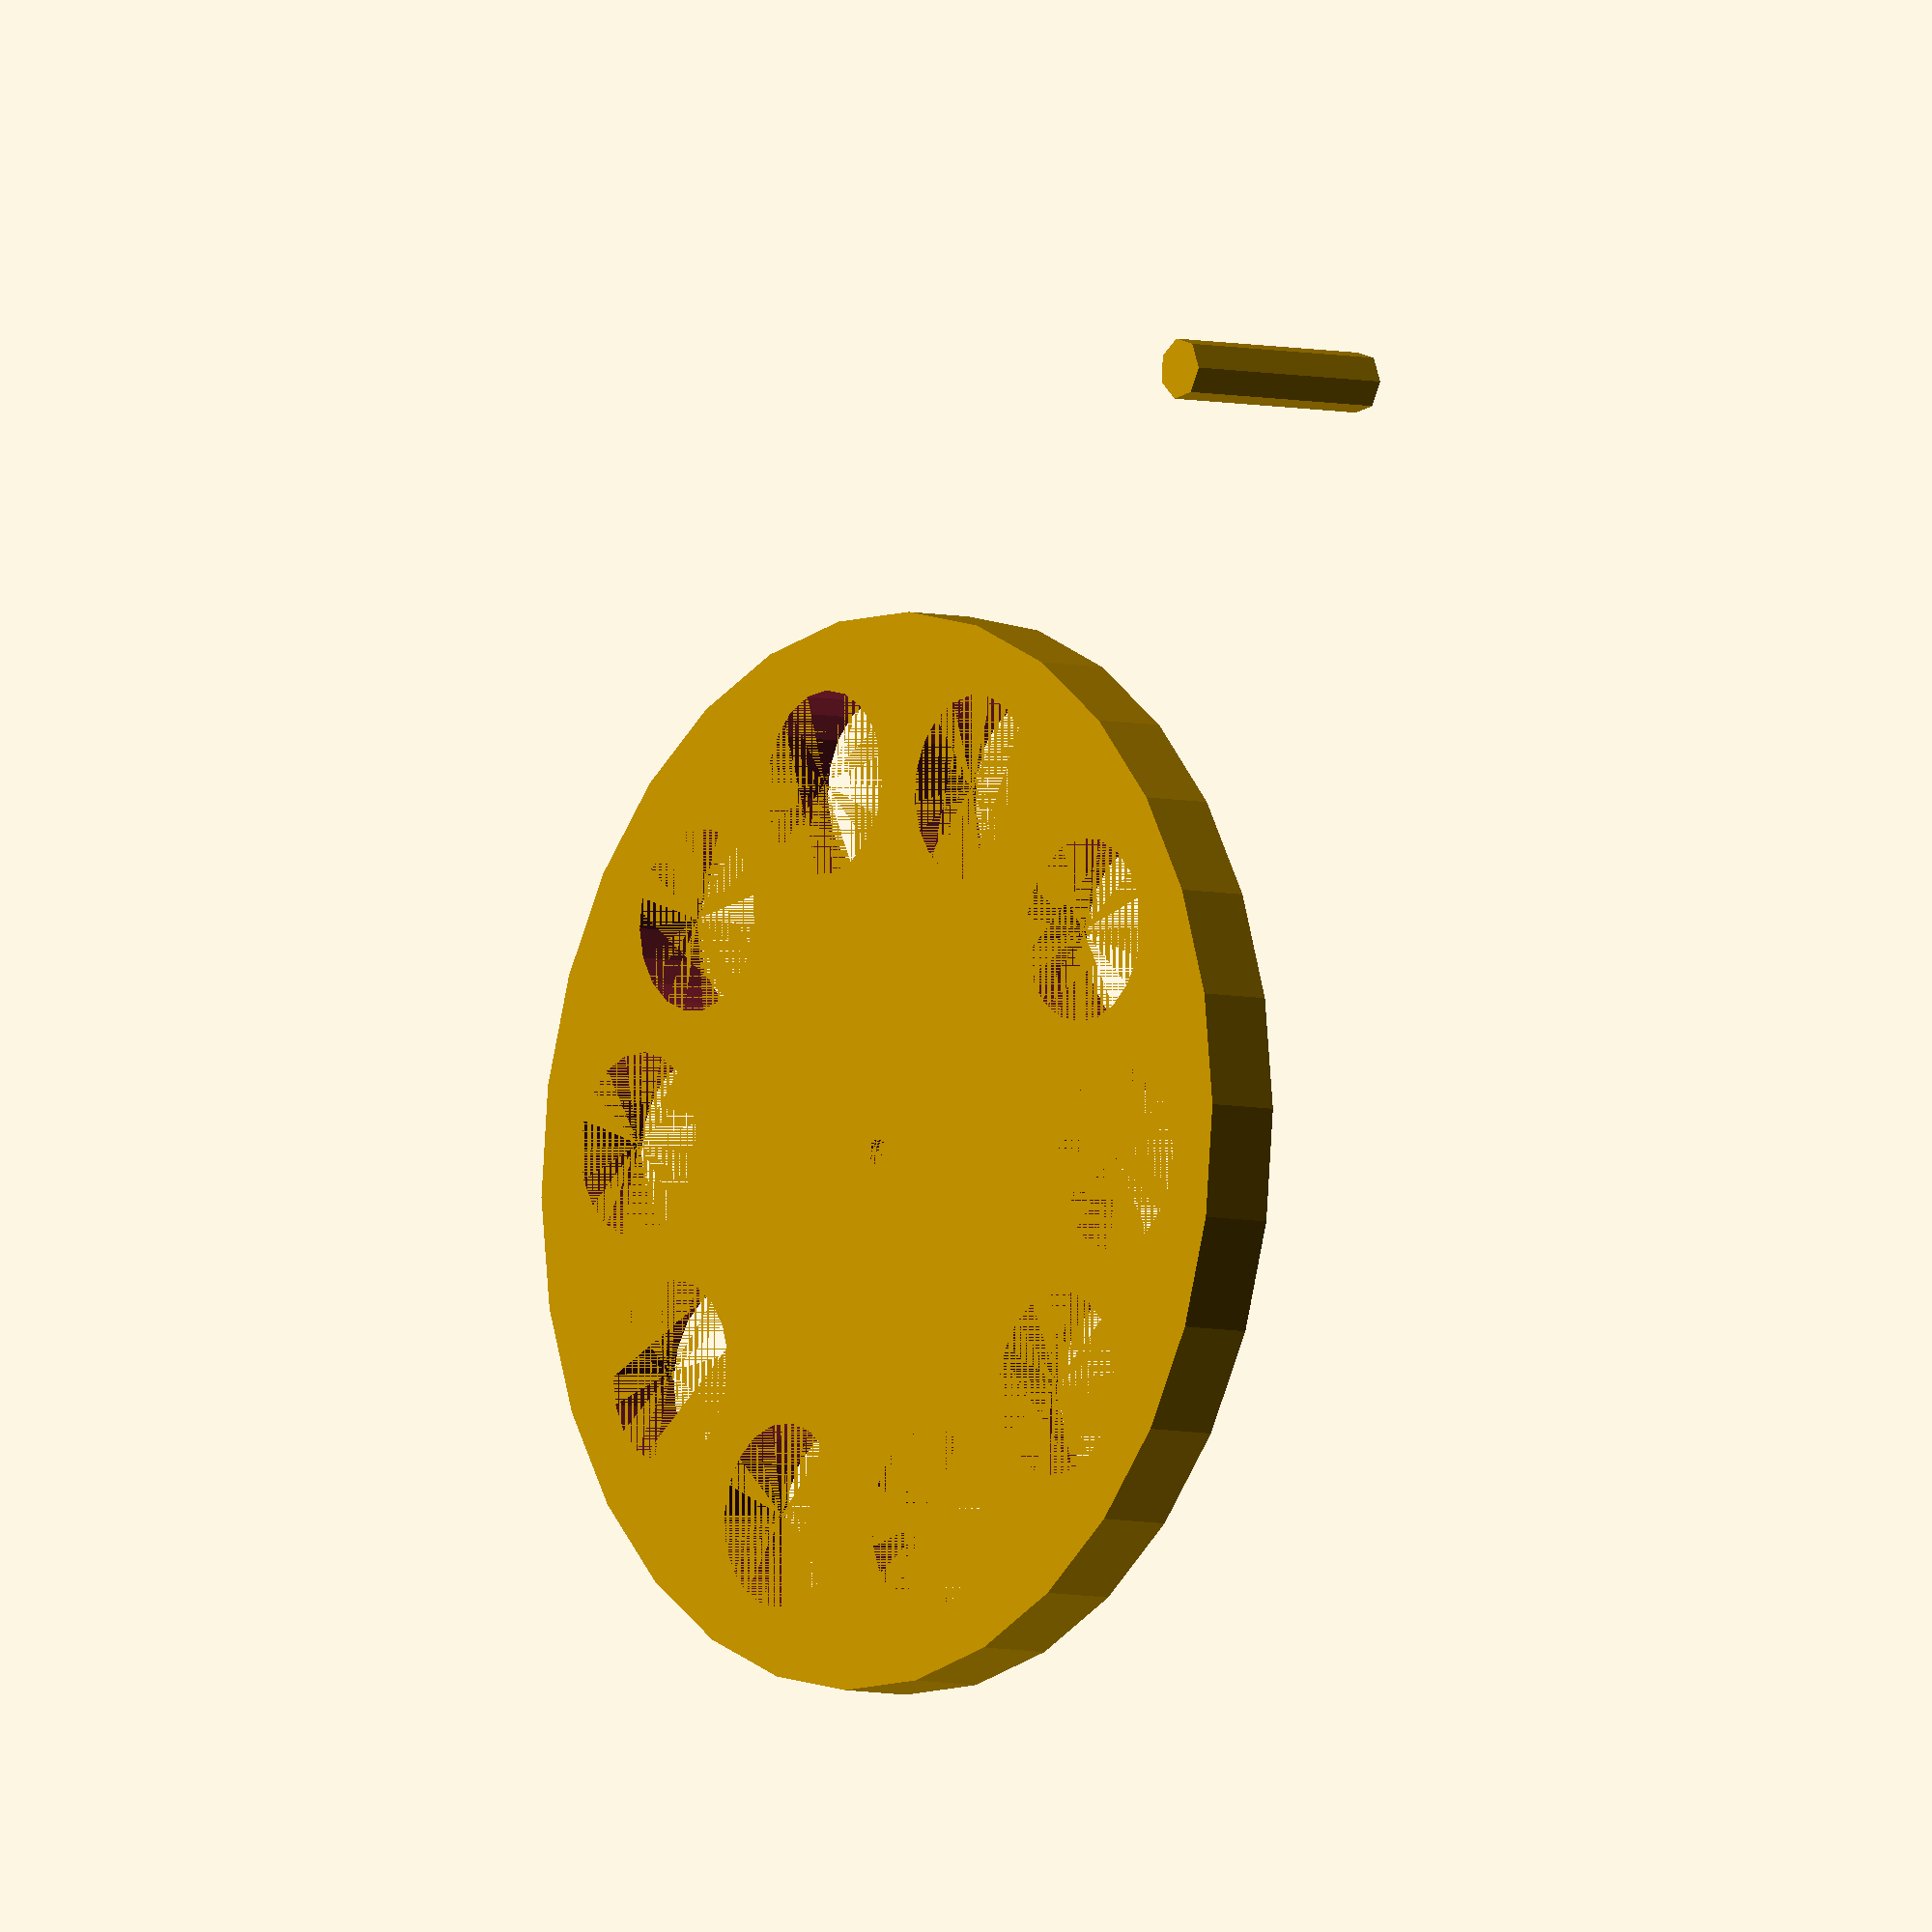
<openscad>
use <MCAD/involute_gears.scad>

// dia = (number_of_teeth + 2) / (180 / 500)
module flat_gear(number_of_teeth) {
	gear(
		circular_pitch = 500,
		number_of_teeth = number_of_teeth,
		gear_thickness = 4,
		rim_thickness = 4,
		hub_thickness = 4,
		bore_diameter = 2
	);

}

module gear_wheel() {
	difference() {
		union() {
			// dia = 80.56
			flat_gear(
				number_of_teeth = 27
			);
	
			translate(v = [0, 0, 4])
			difference() {
				cylinder(h = 5, r = 35);
				cylinder(h = 5, r = 1);
			}
		}
	
		for (i = [0 : 36 : 359]) {
			rotate(a = i)
				translate(v = [0, 25, 0])
				cylinder(h = 9, r = 6);
		}
	}
}

module pinion() {
	// dia = 25
	flat_gear(
		number_of_teeth = 7
	);
	
	translate(v = [8, 0, 2])
	cylinder(h = 15, r = 2);
}

gear_wheel();
translate(v = [55, 0, 0])
pinion();
</openscad>
<views>
elev=185.6 azim=131.4 roll=128.4 proj=o view=solid
</views>
